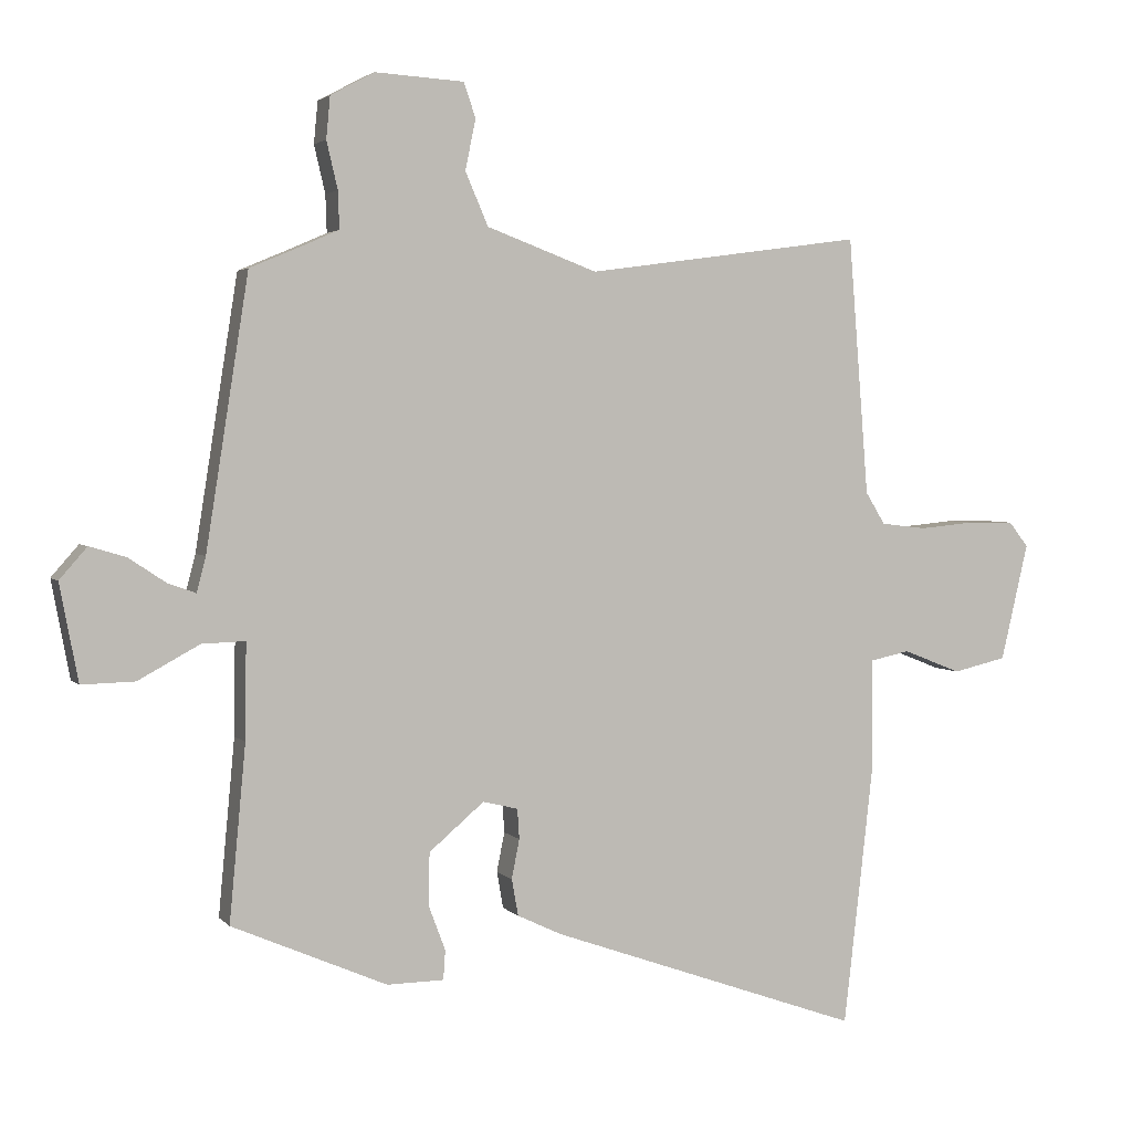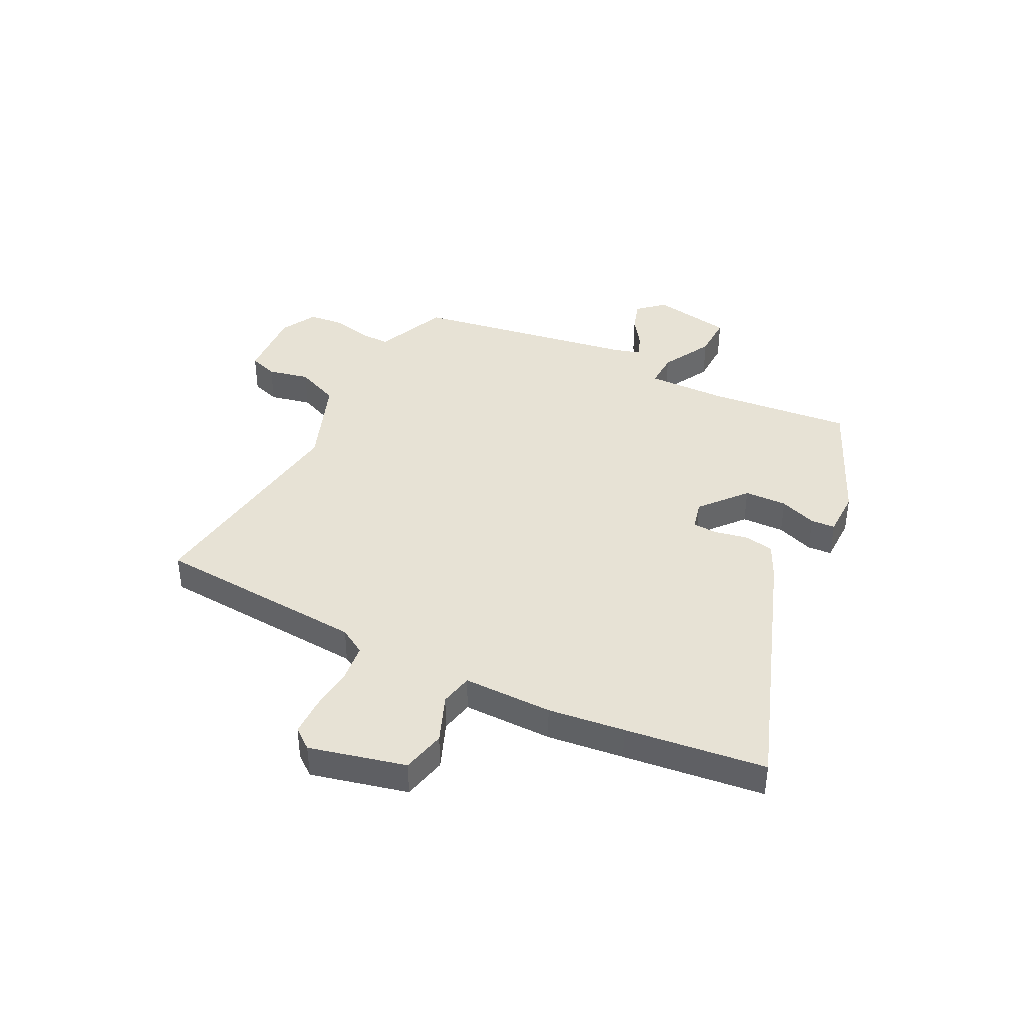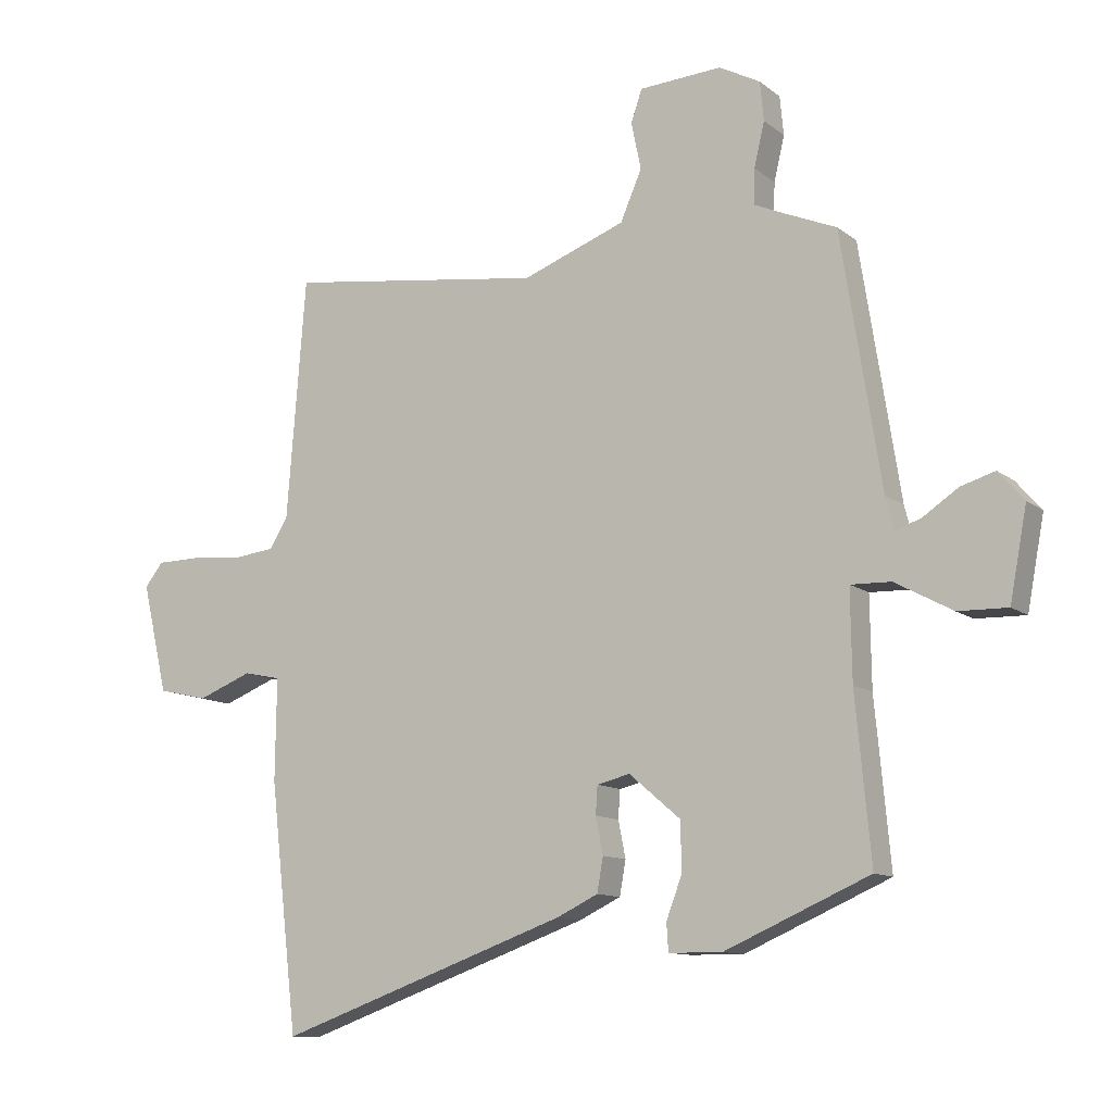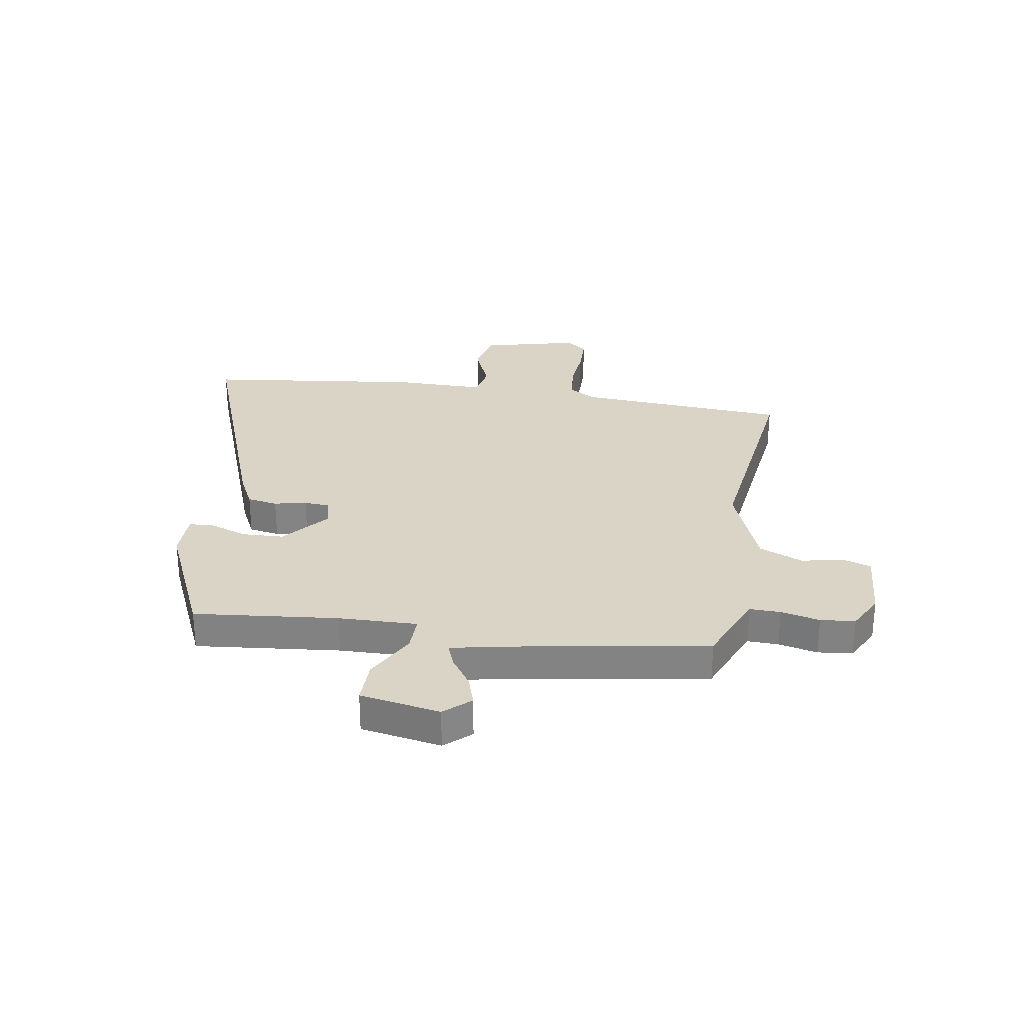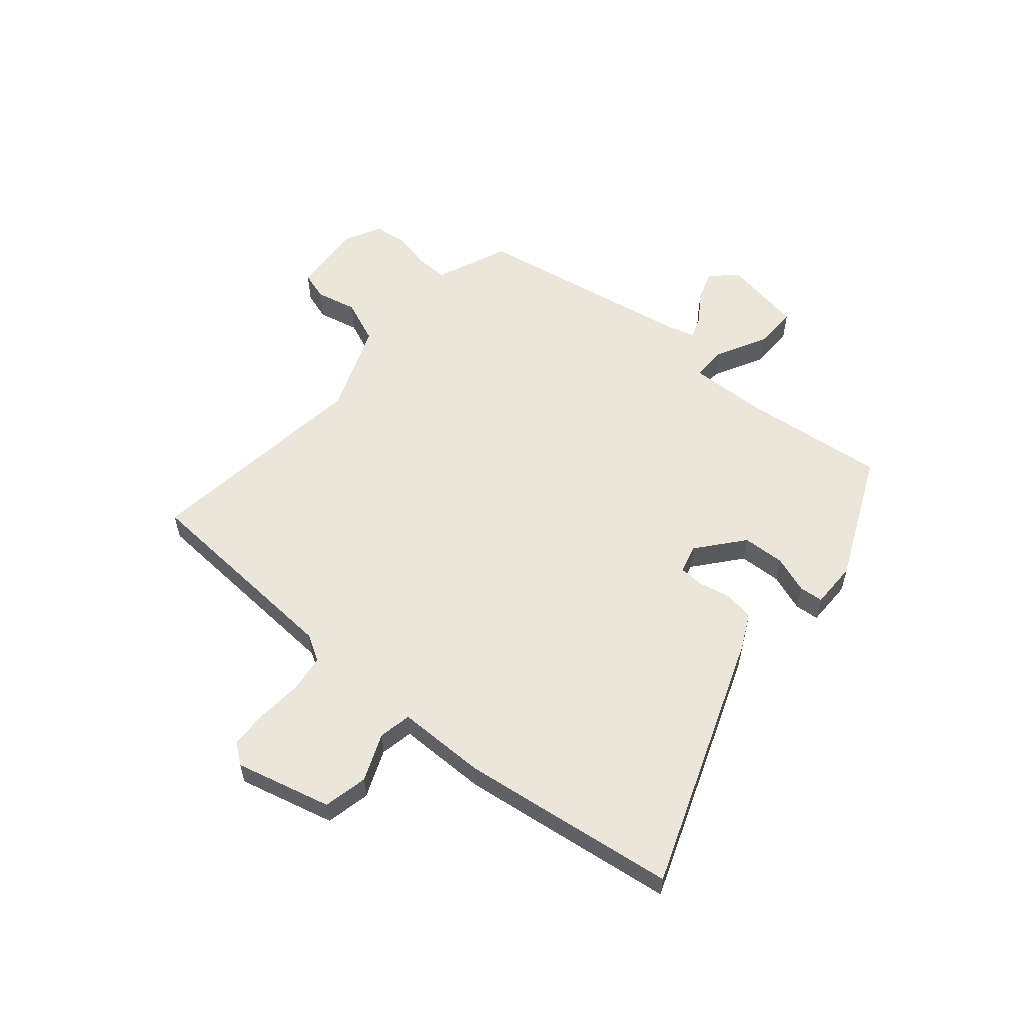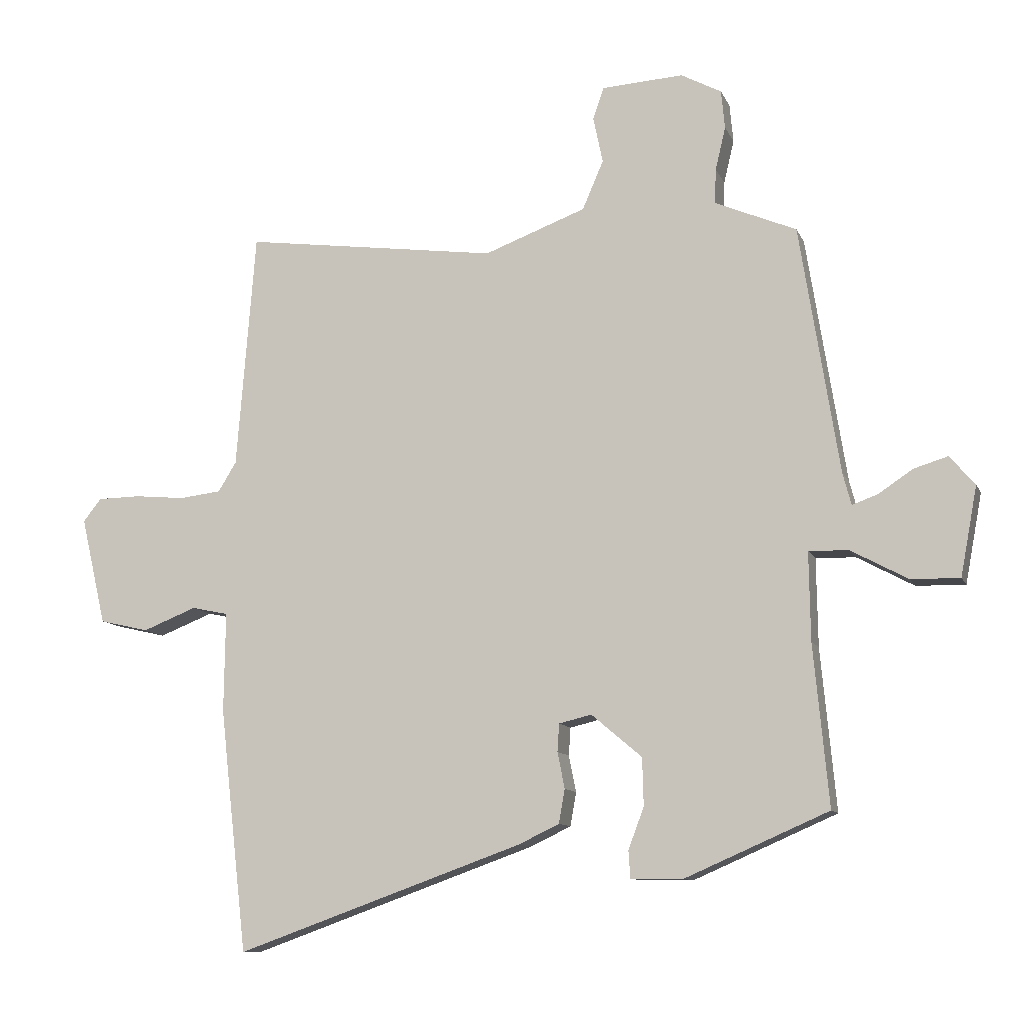
<metadata>
{"format":"obj","ext":"obj","renderer":"f3d","projection":"perspective","resolution":1024,"background":"white","views":[{"elev":3.1,"azim":-20.1,"up":"+Z"},{"elev":40.3,"azim":116.4,"up":"+Y"},{"elev":-11.3,"azim":-150.0,"up":"+Z"},{"elev":28.9,"azim":-81.4,"up":"+Y"},{"elev":56.8,"azim":129.4,"up":"+Y"},{"elev":-10.8,"azim":-163.3,"up":"+Z"}]}
</metadata>
<code>
v -0.505 0.07 -0.442
v -0.48 0.07 -0.175
v -0.478 0.07 -0.029
v -0.544 0.07 -0.031
v -0.638 0.07 -0.082
v -0.719 0.07 -0.084
v -0.747 0.07 0.064
v -0.705 0.07 0.112
v -0.649 0.07 0.095
v -0.592 0.07 0.057
v -0.55 0.07 0.042
v -0.536 0.07 0.095
v -0.471 0.07 0.507
v -0.386 0.07 0.543
v -0.336 0.07 0.565
v -0.338 0.07 0.622
v -0.355 0.07 0.694
v -0.349 0.07 0.758
v -0.282 0.07 0.794
v -0.146 0.07 0.786
v -0.128 0.07 0.733
v -0.144 0.07 0.656
v -0.109 0.07 0.575
v 0.06 0.07 0.512
v 0.484 0.07 0.57
v 0.515 0.07 0.176
v 0.545 0.07 0.127
v 0.615 0.07 0.119
v 0.699 0.07 0.127
v 0.77 0.07 0.126
v 0.8 0.07 0.088
v 0.758 0.07 -0.091
v 0.676 0.07 -0.11
v 0.587 0.07 -0.075
v 0.526 0.07 -0.088
v 0.528 0.07 -0.254
v 0.512 0.07 -0.396
v 0.482 0.07 -0.657
v 0.004 0.07 -0.487
v -0.063 0.07 -0.455
v -0.073 0.07 -0.399
v -0.061 0.07 -0.339
v -0.064 0.07 -0.293
v -0.118 0.07 -0.28
v -0.202 0.07 -0.351
v -0.204 0.07 -0.43
v -0.178 0.07 -0.499
v -0.181 0.07 -0.544
v -0.268 0.07 -0.545
v -0.505 0 -0.442
v -0.48 0 -0.175
v -0.478 0 -0.029
v -0.544 0 -0.031
v -0.638 0 -0.082
v -0.719 0 -0.084
v -0.747 0 0.064
v -0.705 0 0.112
v -0.649 0 0.095
v -0.592 0 0.057
v -0.55 0 0.042
v -0.536 0 0.095
v -0.471 0 0.507
v -0.386 0 0.543
v -0.336 0 0.565
v -0.338 0 0.622
v -0.355 0 0.694
v -0.349 0 0.758
v -0.282 0 0.794
v -0.146 0 0.786
v -0.128 0 0.733
v -0.144 0 0.656
v -0.109 0 0.575
v 0.06 0 0.512
v 0.484 0 0.57
v 0.515 0 0.176
v 0.545 0 0.127
v 0.615 0 0.119
v 0.699 0 0.127
v 0.77 0 0.126
v 0.8 0 0.088
v 0.758 0 -0.091
v 0.676 0 -0.11
v 0.587 0 -0.075
v 0.526 0 -0.088
v 0.528 0 -0.254
v 0.512 0 -0.396
v 0.482 0 -0.657
v 0.004 0 -0.487
v -0.063 0 -0.455
v -0.073 0 -0.399
v -0.061 0 -0.339
v -0.064 0 -0.293
v -0.118 0 -0.28
v -0.202 0 -0.351
v -0.204 0 -0.43
v -0.178 0 -0.499
v -0.181 0 -0.544
v -0.268 0 -0.545
f 46 47 48 49
f 45 46 49 1
f 44 45 1 2
f 43 44 2 3
f 39 40 41 42
f 39 42 43
f 38 39 43
f 35 36 37 38
f 35 38 43
f 31 32 33 34
f 31 34 35
f 28 29 30 31
f 27 28 31 35
f 26 27 35 43
f 24 25 26 43
f 19 20 21 22
f 19 22 23
f 16 17 18 19
f 15 16 19 23
f 14 15 23 24
f 12 13 14 24
f 7 8 9 10
f 7 10 11
f 4 5 6 7
f 3 4 7 11
f 12 24 43
f 3 11 12 43
f 98 97 96 95
f 50 98 95 94
f 51 50 94 93
f 52 51 93 92
f 91 90 89 88
f 92 91 88
f 92 88 87
f 87 86 85 84
f 92 87 84
f 83 82 81 80
f 84 83 80
f 80 79 78 77
f 84 80 77 76
f 92 84 76 75
f 92 75 74 73
f 71 70 69 68
f 72 71 68
f 68 67 66 65
f 72 68 65 64
f 73 72 64 63
f 73 63 62 61
f 59 58 57 56
f 60 59 56
f 56 55 54 53
f 60 56 53 52
f 92 73 61
f 92 61 60 52
f 1 50 51 2
f 2 51 52 3
f 3 52 53 4
f 4 53 54 5
f 5 54 55 6
f 6 55 56 7
f 7 56 57 8
f 8 57 58 9
f 9 58 59 10
f 10 59 60 11
f 11 60 61 12
f 12 61 62 13
f 13 62 63 14
f 14 63 64 15
f 15 64 65 16
f 16 65 66 17
f 17 66 67 18
f 18 67 68 19
f 19 68 69 20
f 20 69 70 21
f 21 70 71 22
f 22 71 72 23
f 23 72 73 24
f 24 73 74 25
f 25 74 75 26
f 26 75 76 27
f 27 76 77 28
f 28 77 78 29
f 29 78 79 30
f 30 79 80 31
f 31 80 81 32
f 32 81 82 33
f 33 82 83 34
f 34 83 84 35
f 35 84 85 36
f 36 85 86 37
f 37 86 87 38
f 38 87 88 39
f 39 88 89 40
f 40 89 90 41
f 41 90 91 42
f 42 91 92 43
f 43 92 93 44
f 44 93 94 45
f 45 94 95 46
f 46 95 96 47
f 47 96 97 48
f 48 97 98 49
f 49 98 50 1

</code>
